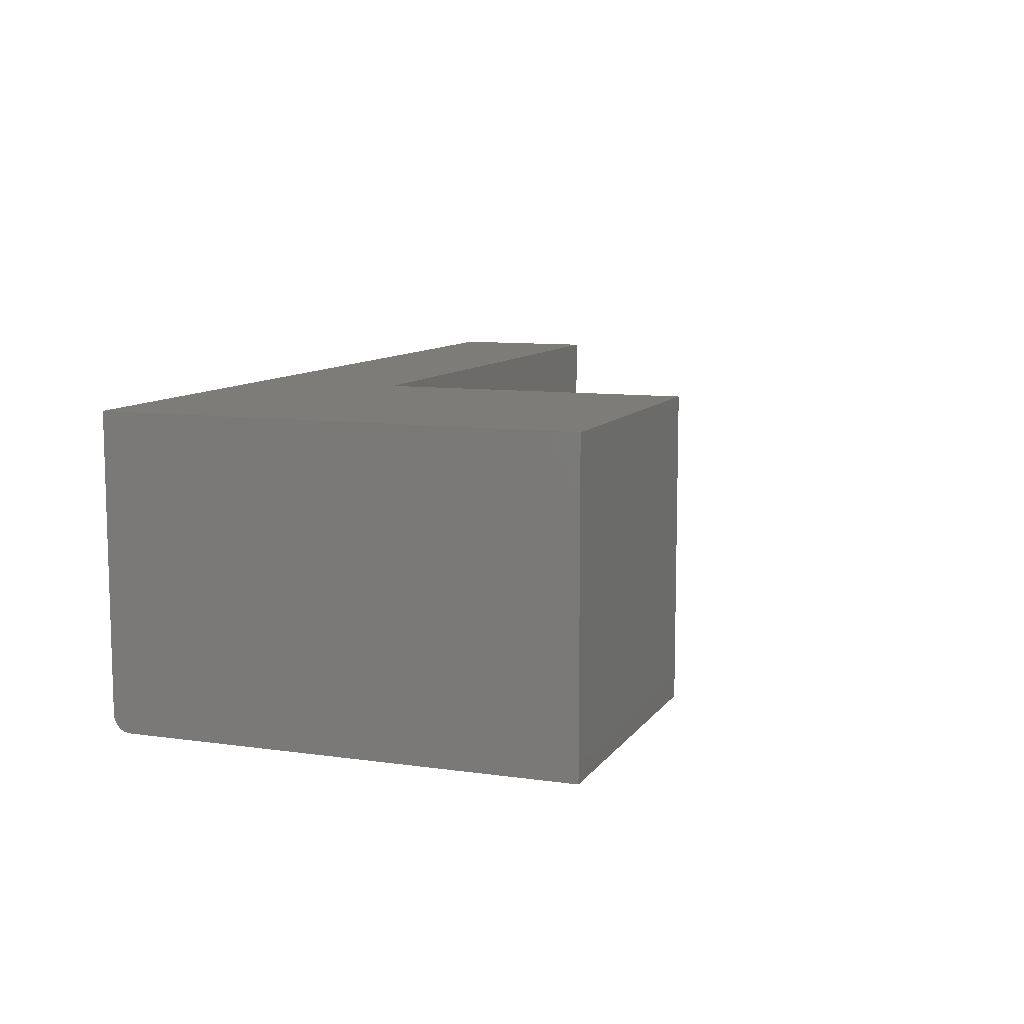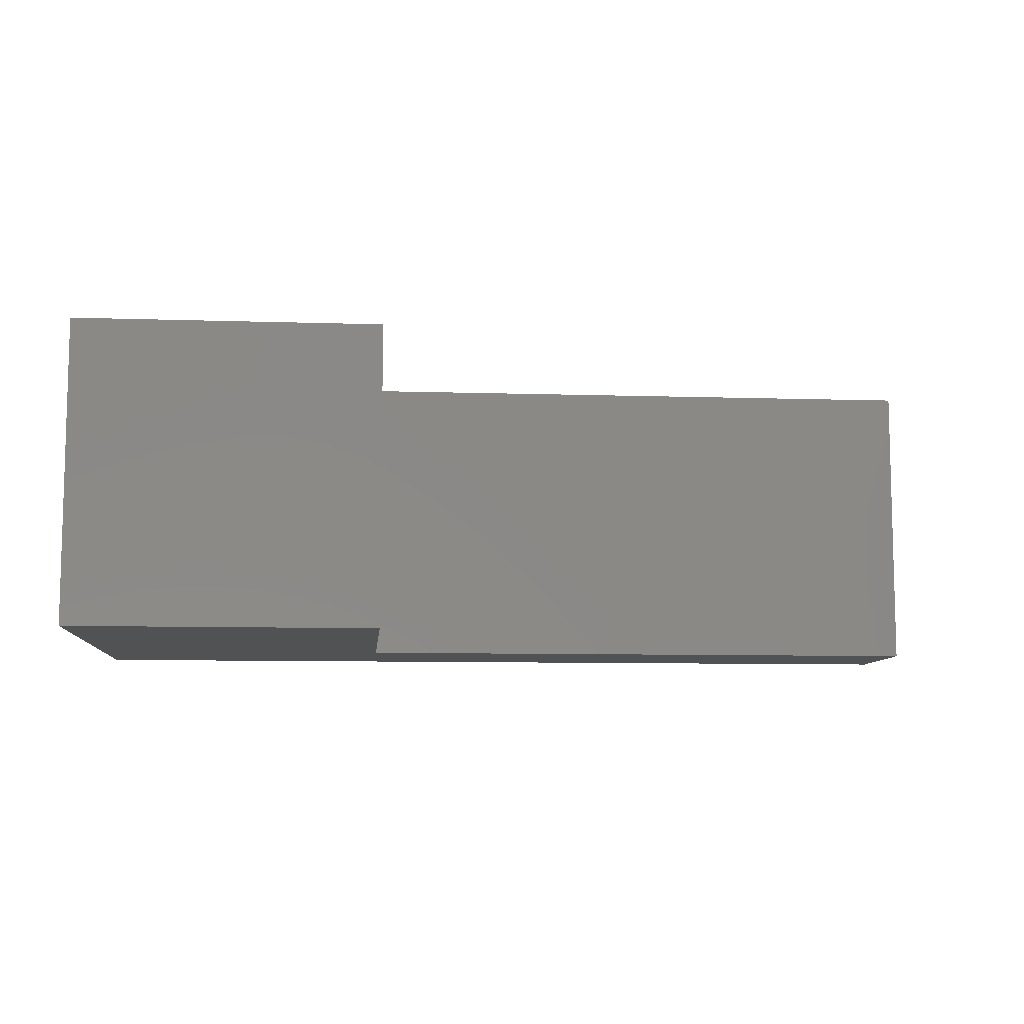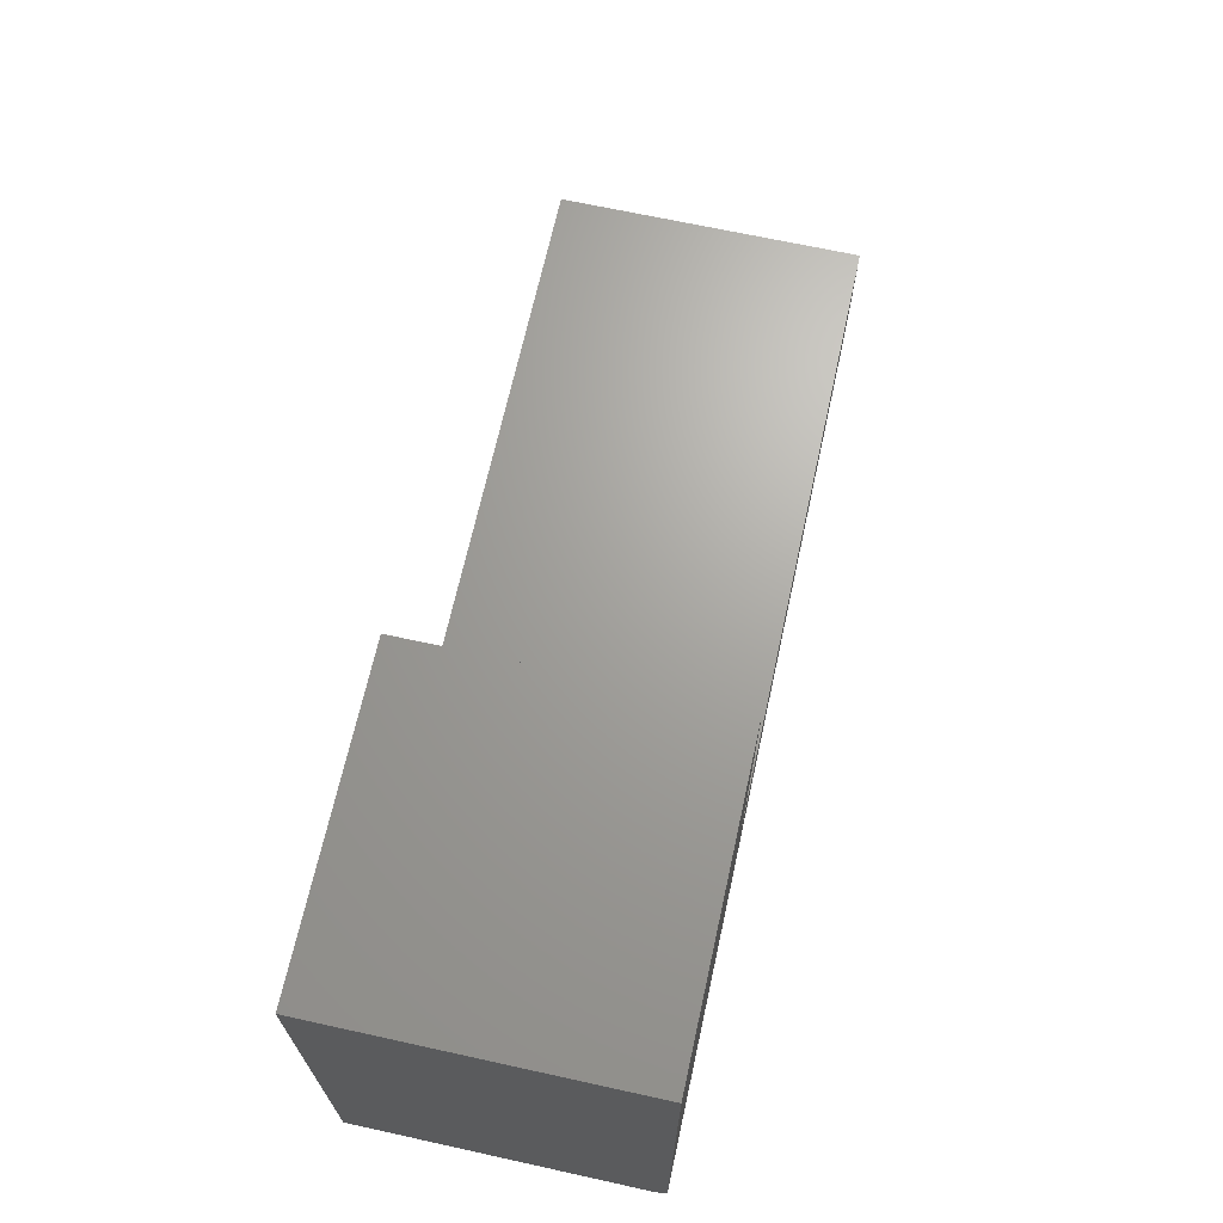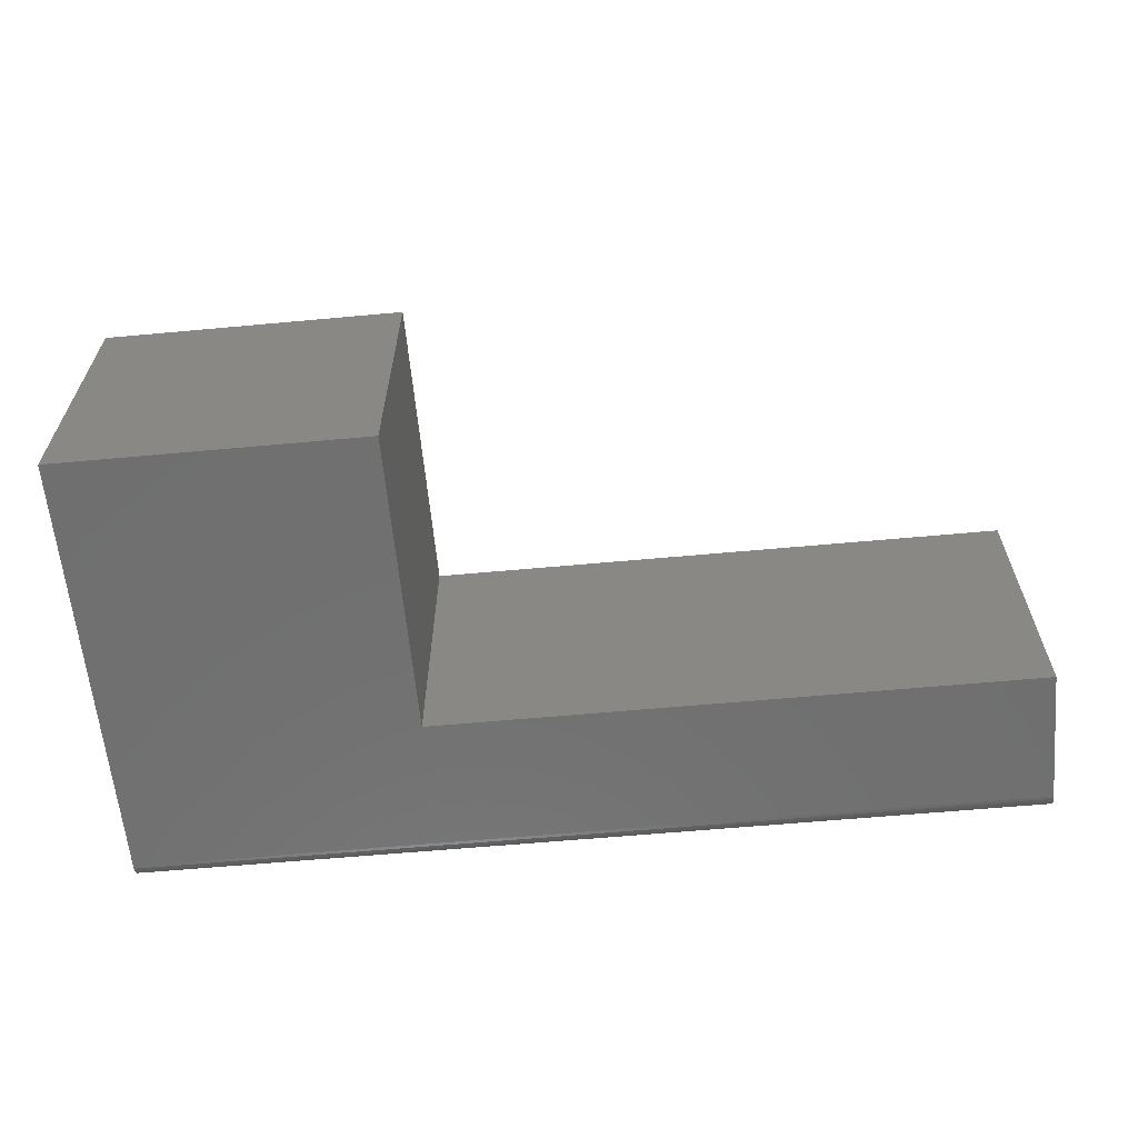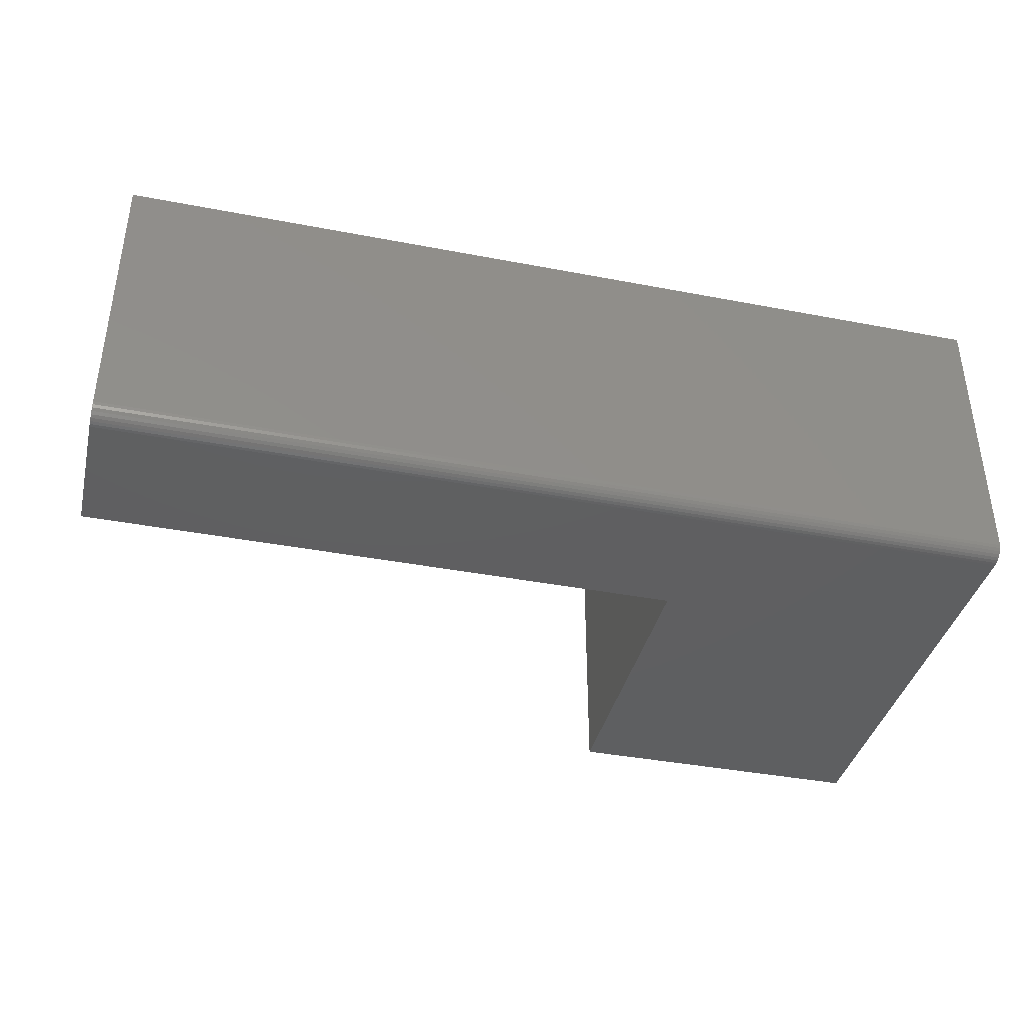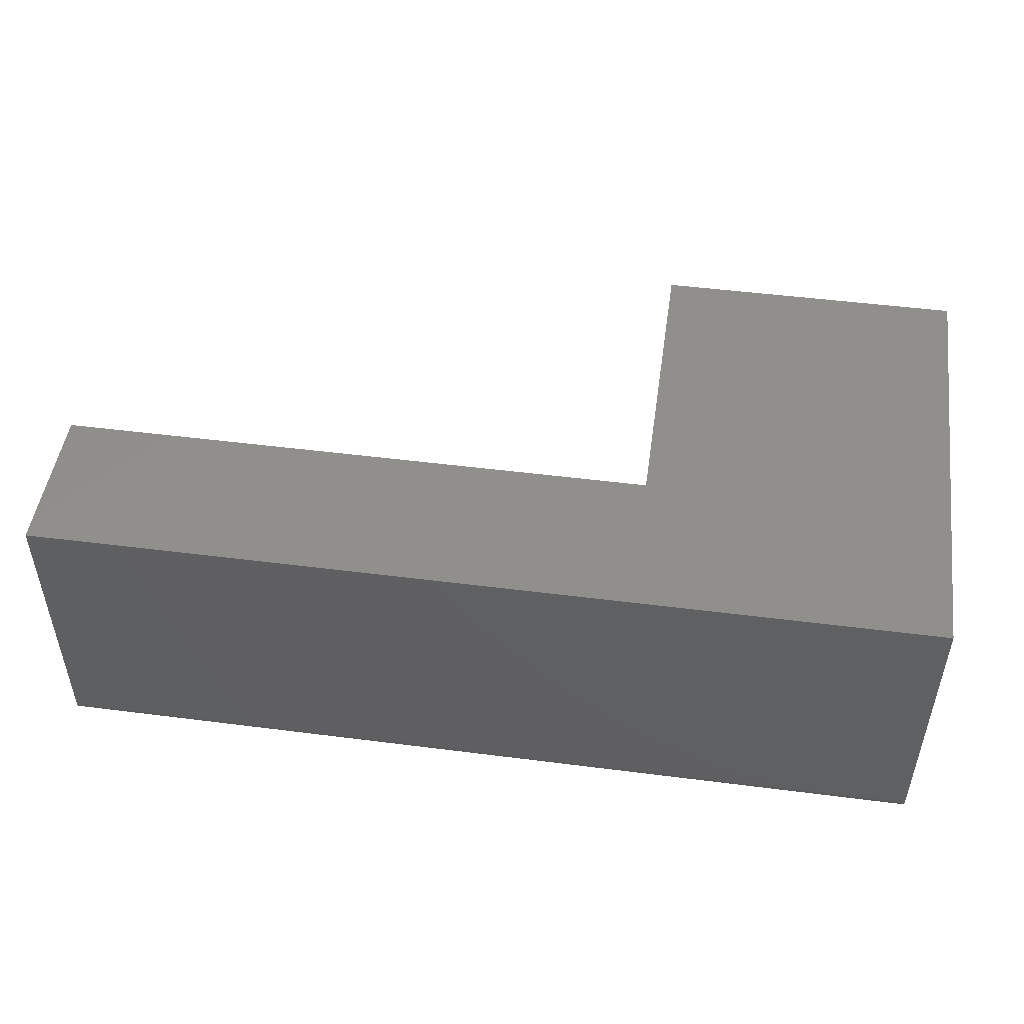
<metadata>
{"format":"stl","ext":"stl","renderer":"f3d","projection":"perspective","resolution":1024,"background":"white","views":[{"elev":9.5,"azim":-69.6,"up":"+Y"},{"elev":-8.8,"azim":-4.9,"up":"+Y"},{"elev":67.8,"azim":-77.6,"up":"+Z"},{"elev":-61.8,"azim":5.3,"up":"+Y"},{"elev":-39.0,"azim":166.5,"up":"+Y"},{"elev":48.8,"azim":-171.9,"up":"+Y"}]}
</metadata>
<code>
# stl→obj: 28 verts, 52 faces
v -0.4658 -0.2812 0.4263
v -0.75 -0.2812 0.4263
v -0.4658 -0.2812 0.1421
v -0.75 -0.2812 0.01562
v 0.09375 -0.2812 0.1421
v 0.09375 -0.2812 0.01562
v -0.75 -0.2656 0
v -0.75 -0.2687 0.0003002
v -0.75 -0.2716 0.001189
v -0.75 0 0
v -0.75 -0.2743 0.002633
v -0.75 -0.2767 0.004576
v -0.75 -0.2786 0.006944
v -0.75 -0.2801 0.009646
v -0.75 -0.2809 0.01258
v -0.75 2.898e-33 0.4263
v 0.09375 -0.2809 0.01258
v 0.09375 -0.2801 0.009646
v 0.09375 -0.2786 0.006944
v 0.09375 -0.2767 0.004576
v 0.09375 -0.2743 0.002633
v 0.09375 -0.2716 0.001189
v 0.09375 -0.2687 0.0003002
v 0.09375 -0.2656 -5.166e-17
v 0.09375 9.368e-17 -5.166e-17
v 0.09375 9.368e-17 0.1421
v -0.4658 3.155e-17 0.4263
v -0.4658 3.155e-17 0.1421
f 1 2 3
f 3 2 4
f 3 4 5
f 5 4 6
f 7 8 9
f 10 7 9
f 10 9 11
f 10 11 12
f 10 12 13
f 10 13 14
f 10 14 15
f 10 15 4
f 10 4 2
f 10 2 16
f 6 17 18
f 5 6 18
f 5 18 19
f 5 19 20
f 5 20 21
f 5 21 22
f 5 22 23
f 5 23 24
f 5 24 25
f 5 25 26
f 7 10 24
f 24 10 25
f 7 24 8
f 8 24 23
f 8 23 9
f 9 23 22
f 9 22 11
f 11 22 21
f 11 21 12
f 12 21 20
f 12 20 13
f 13 20 19
f 13 19 14
f 14 19 18
f 14 18 15
f 15 18 17
f 15 17 4
f 4 17 6
f 27 28 16
f 16 28 10
f 28 26 10
f 10 26 25
f 1 27 2
f 2 27 16
f 3 28 1
f 1 28 27
f 5 26 3
f 3 26 28

</code>
